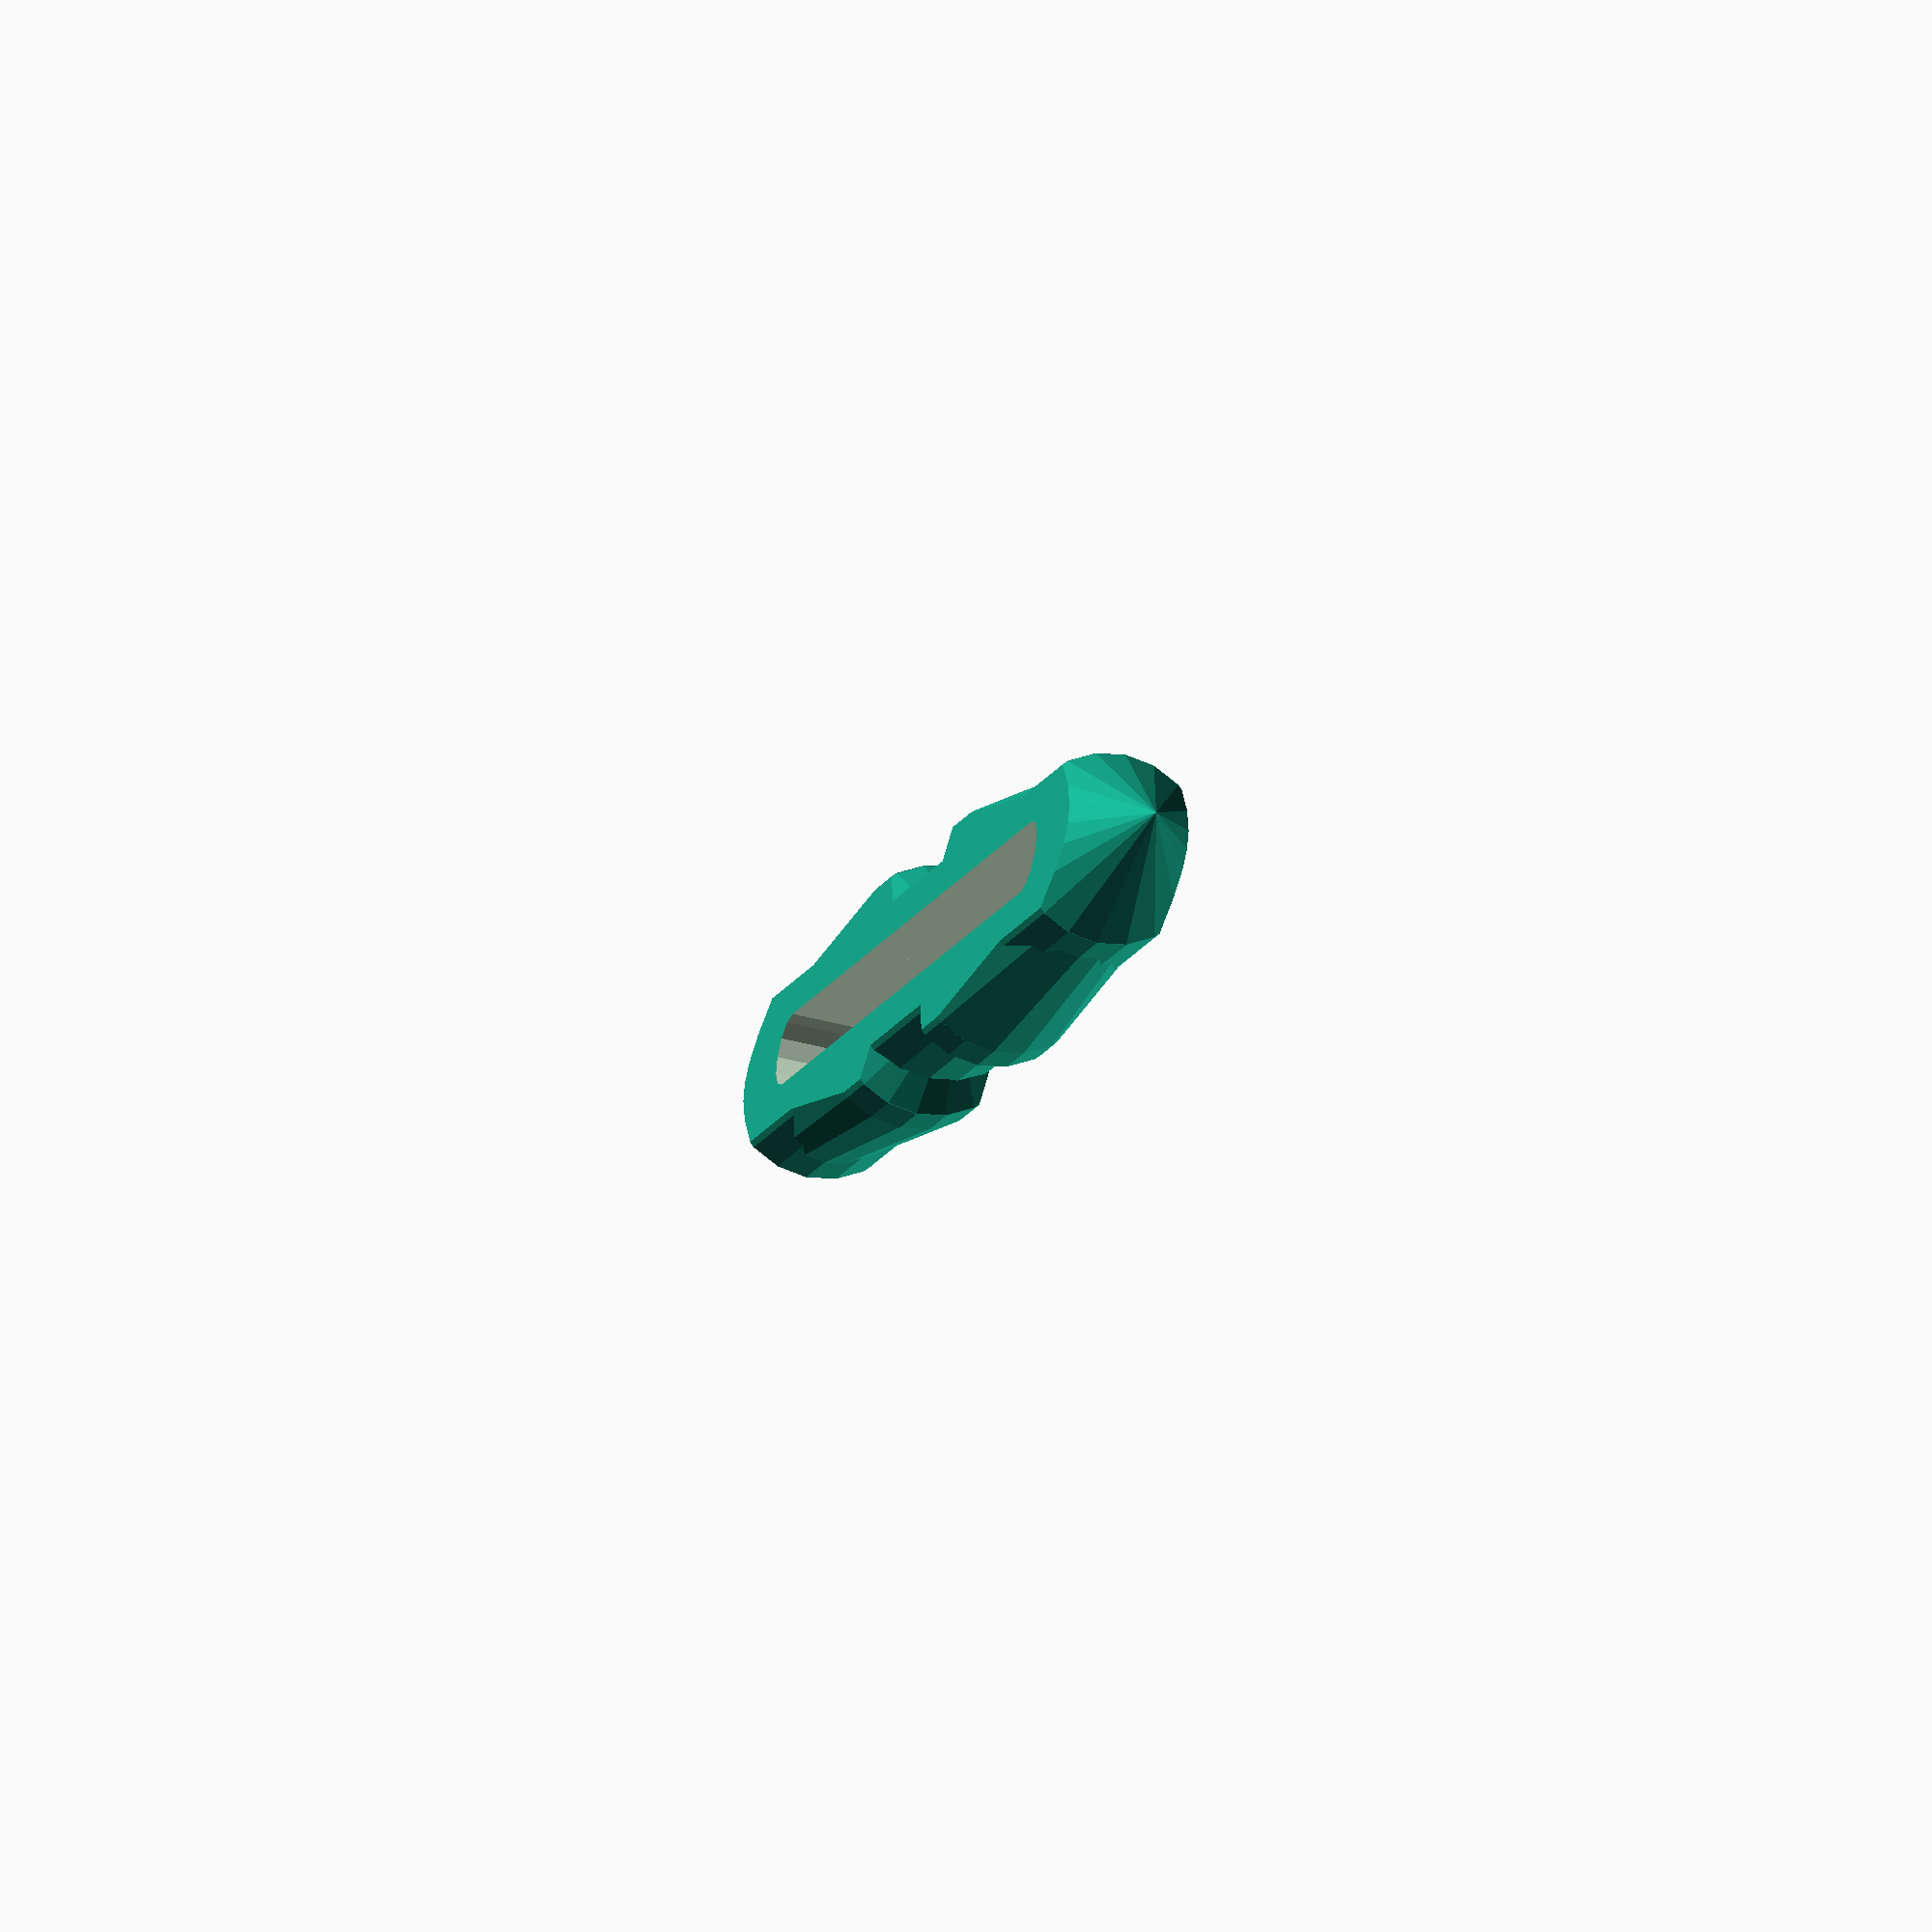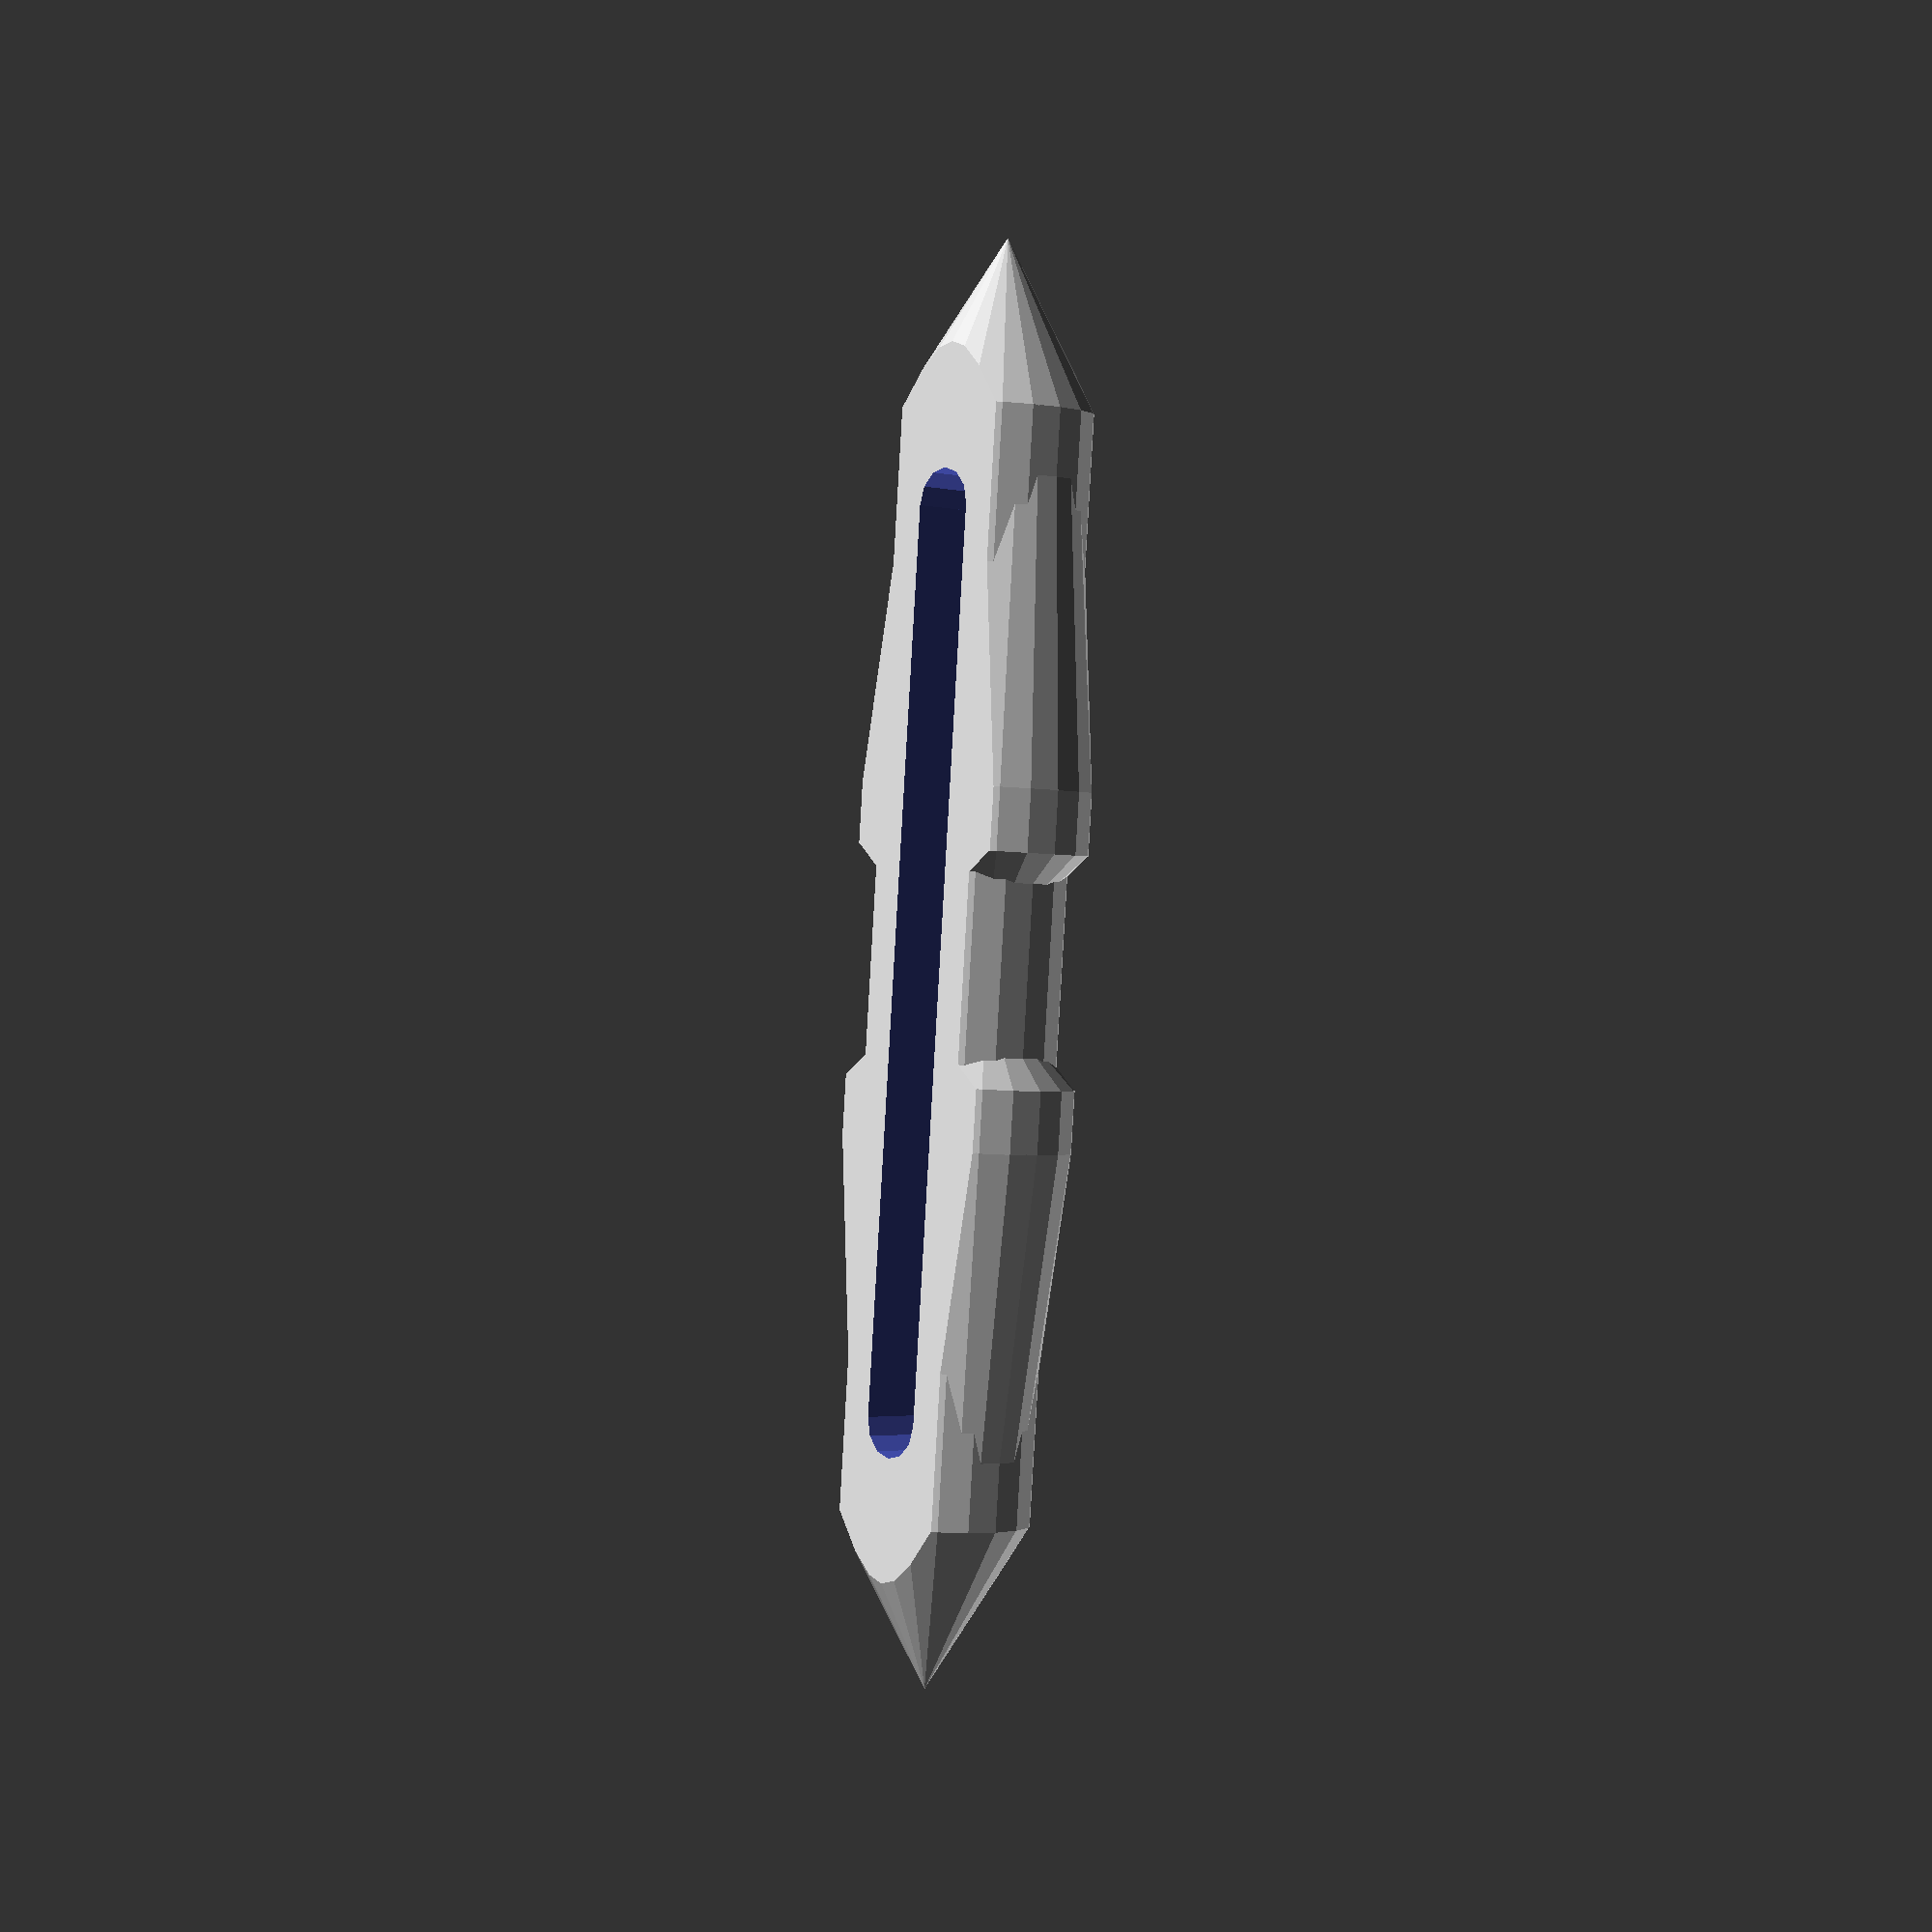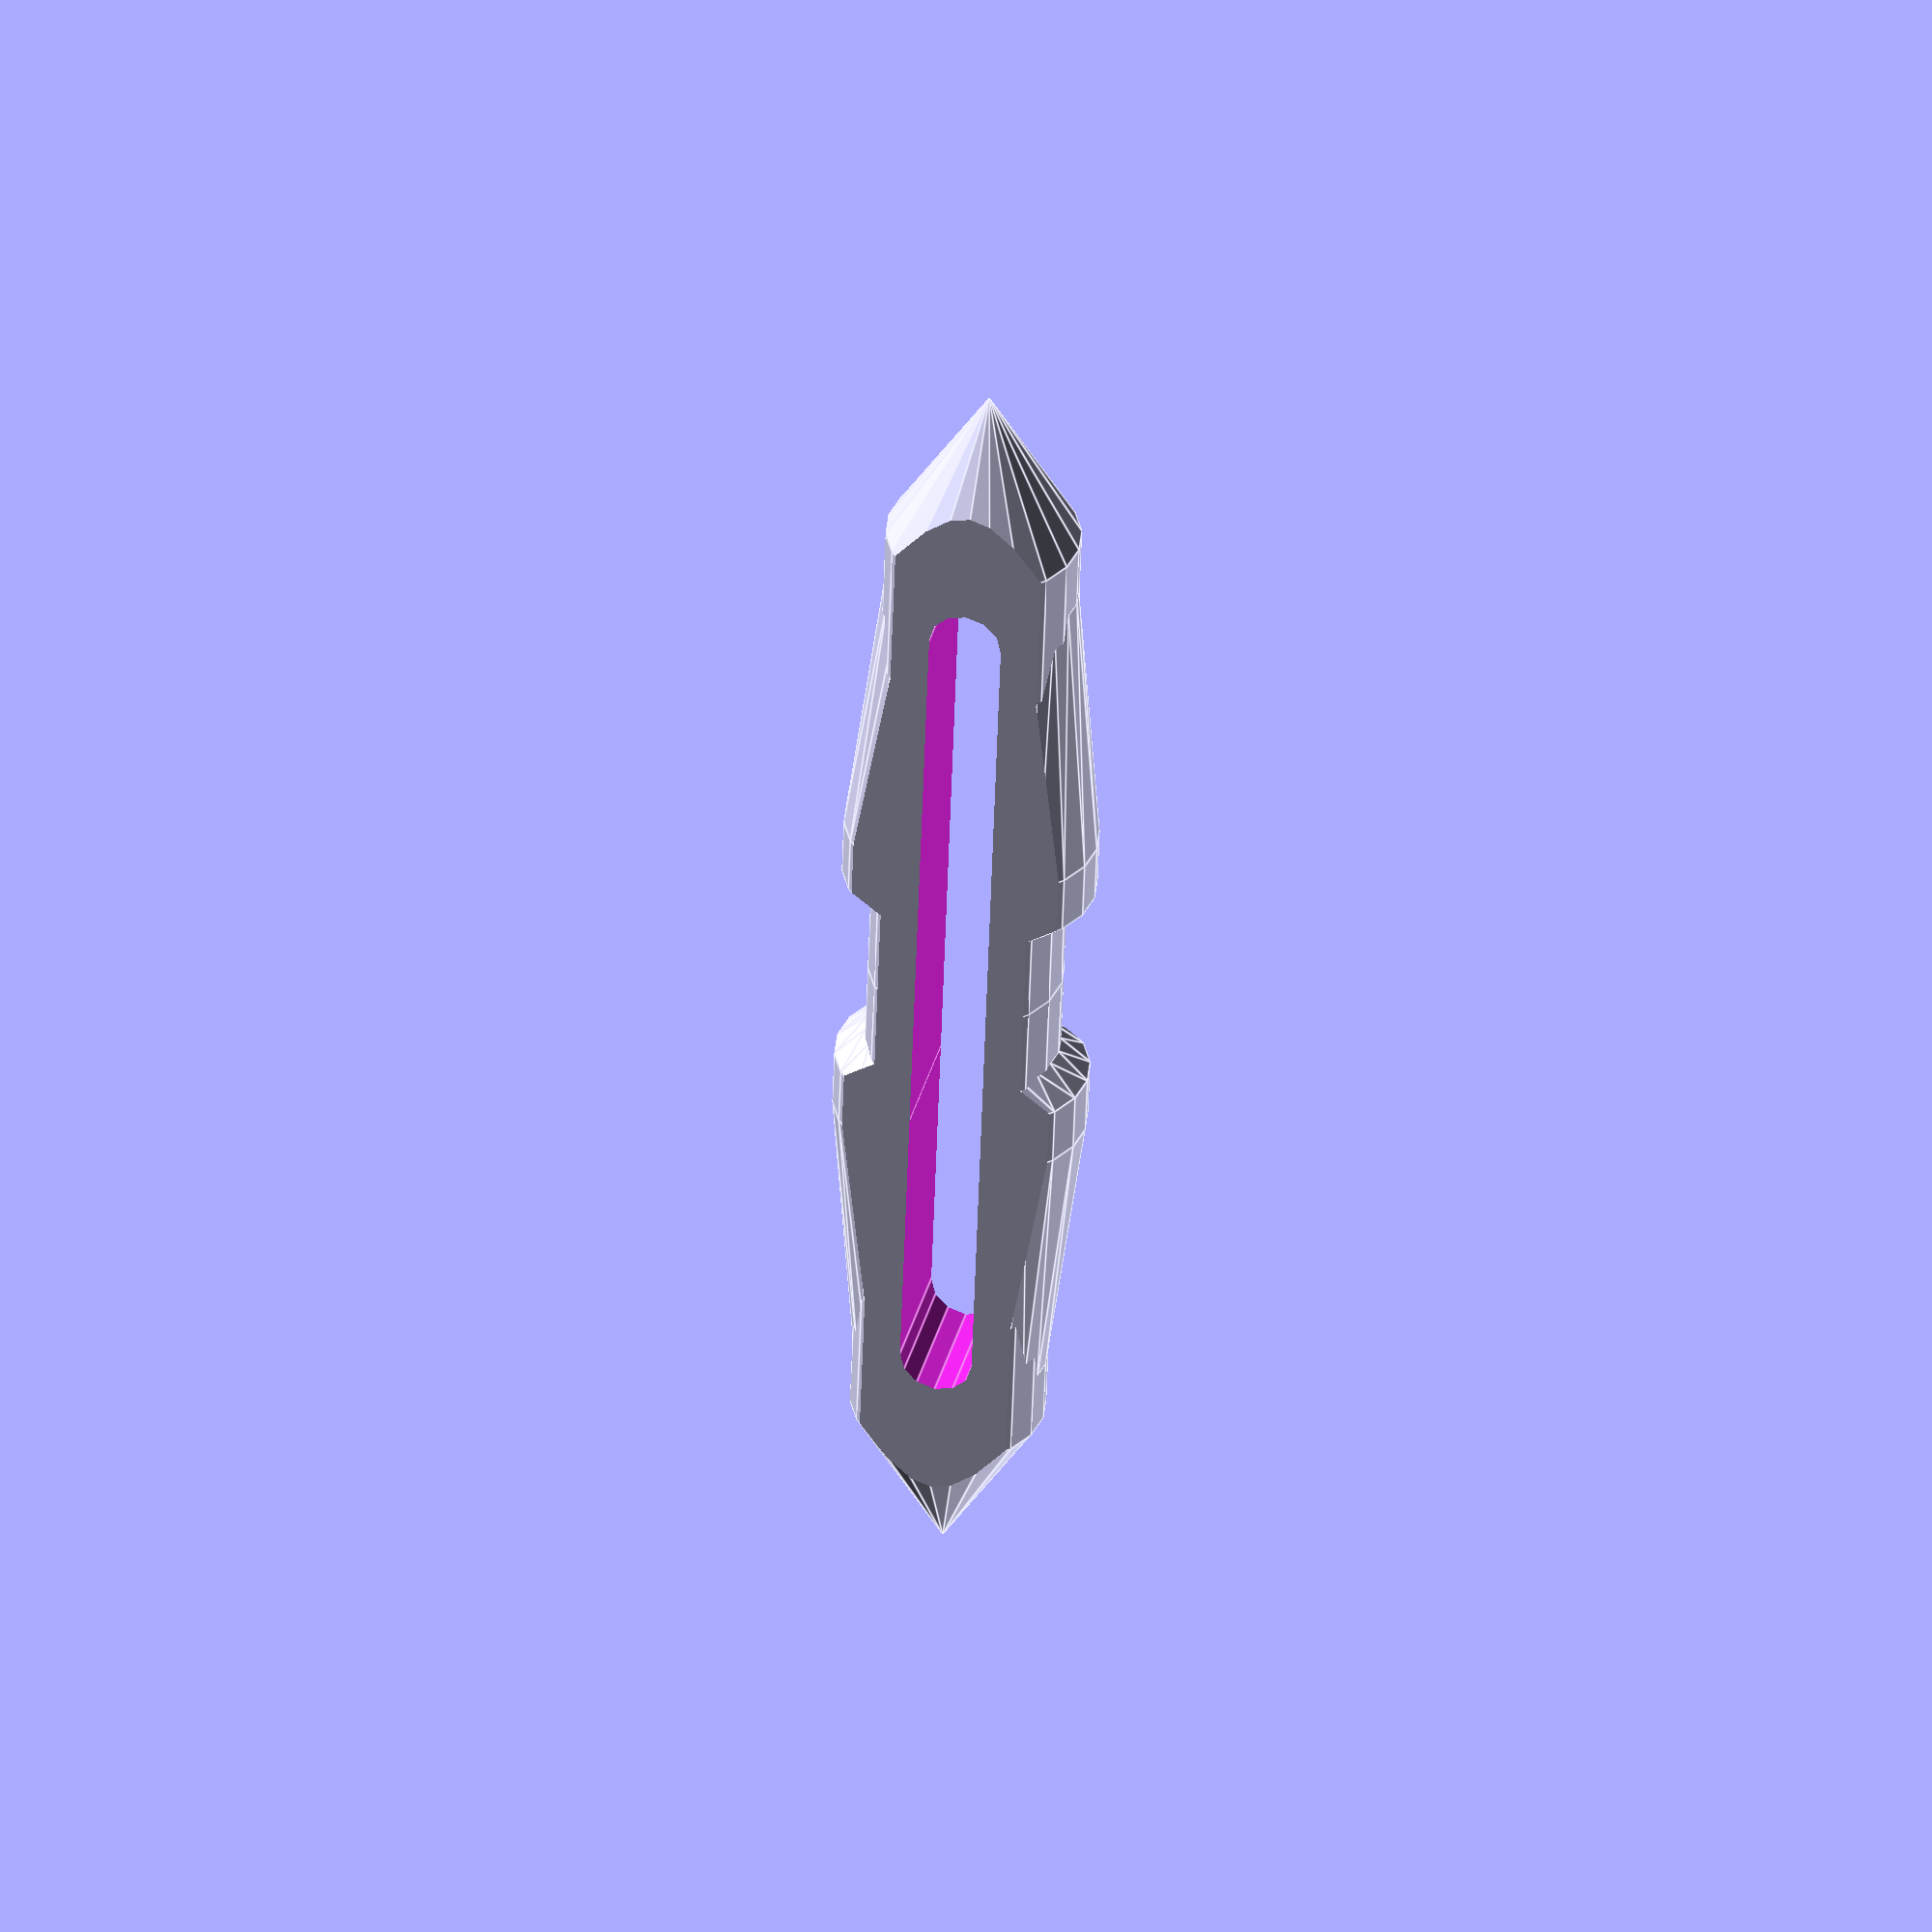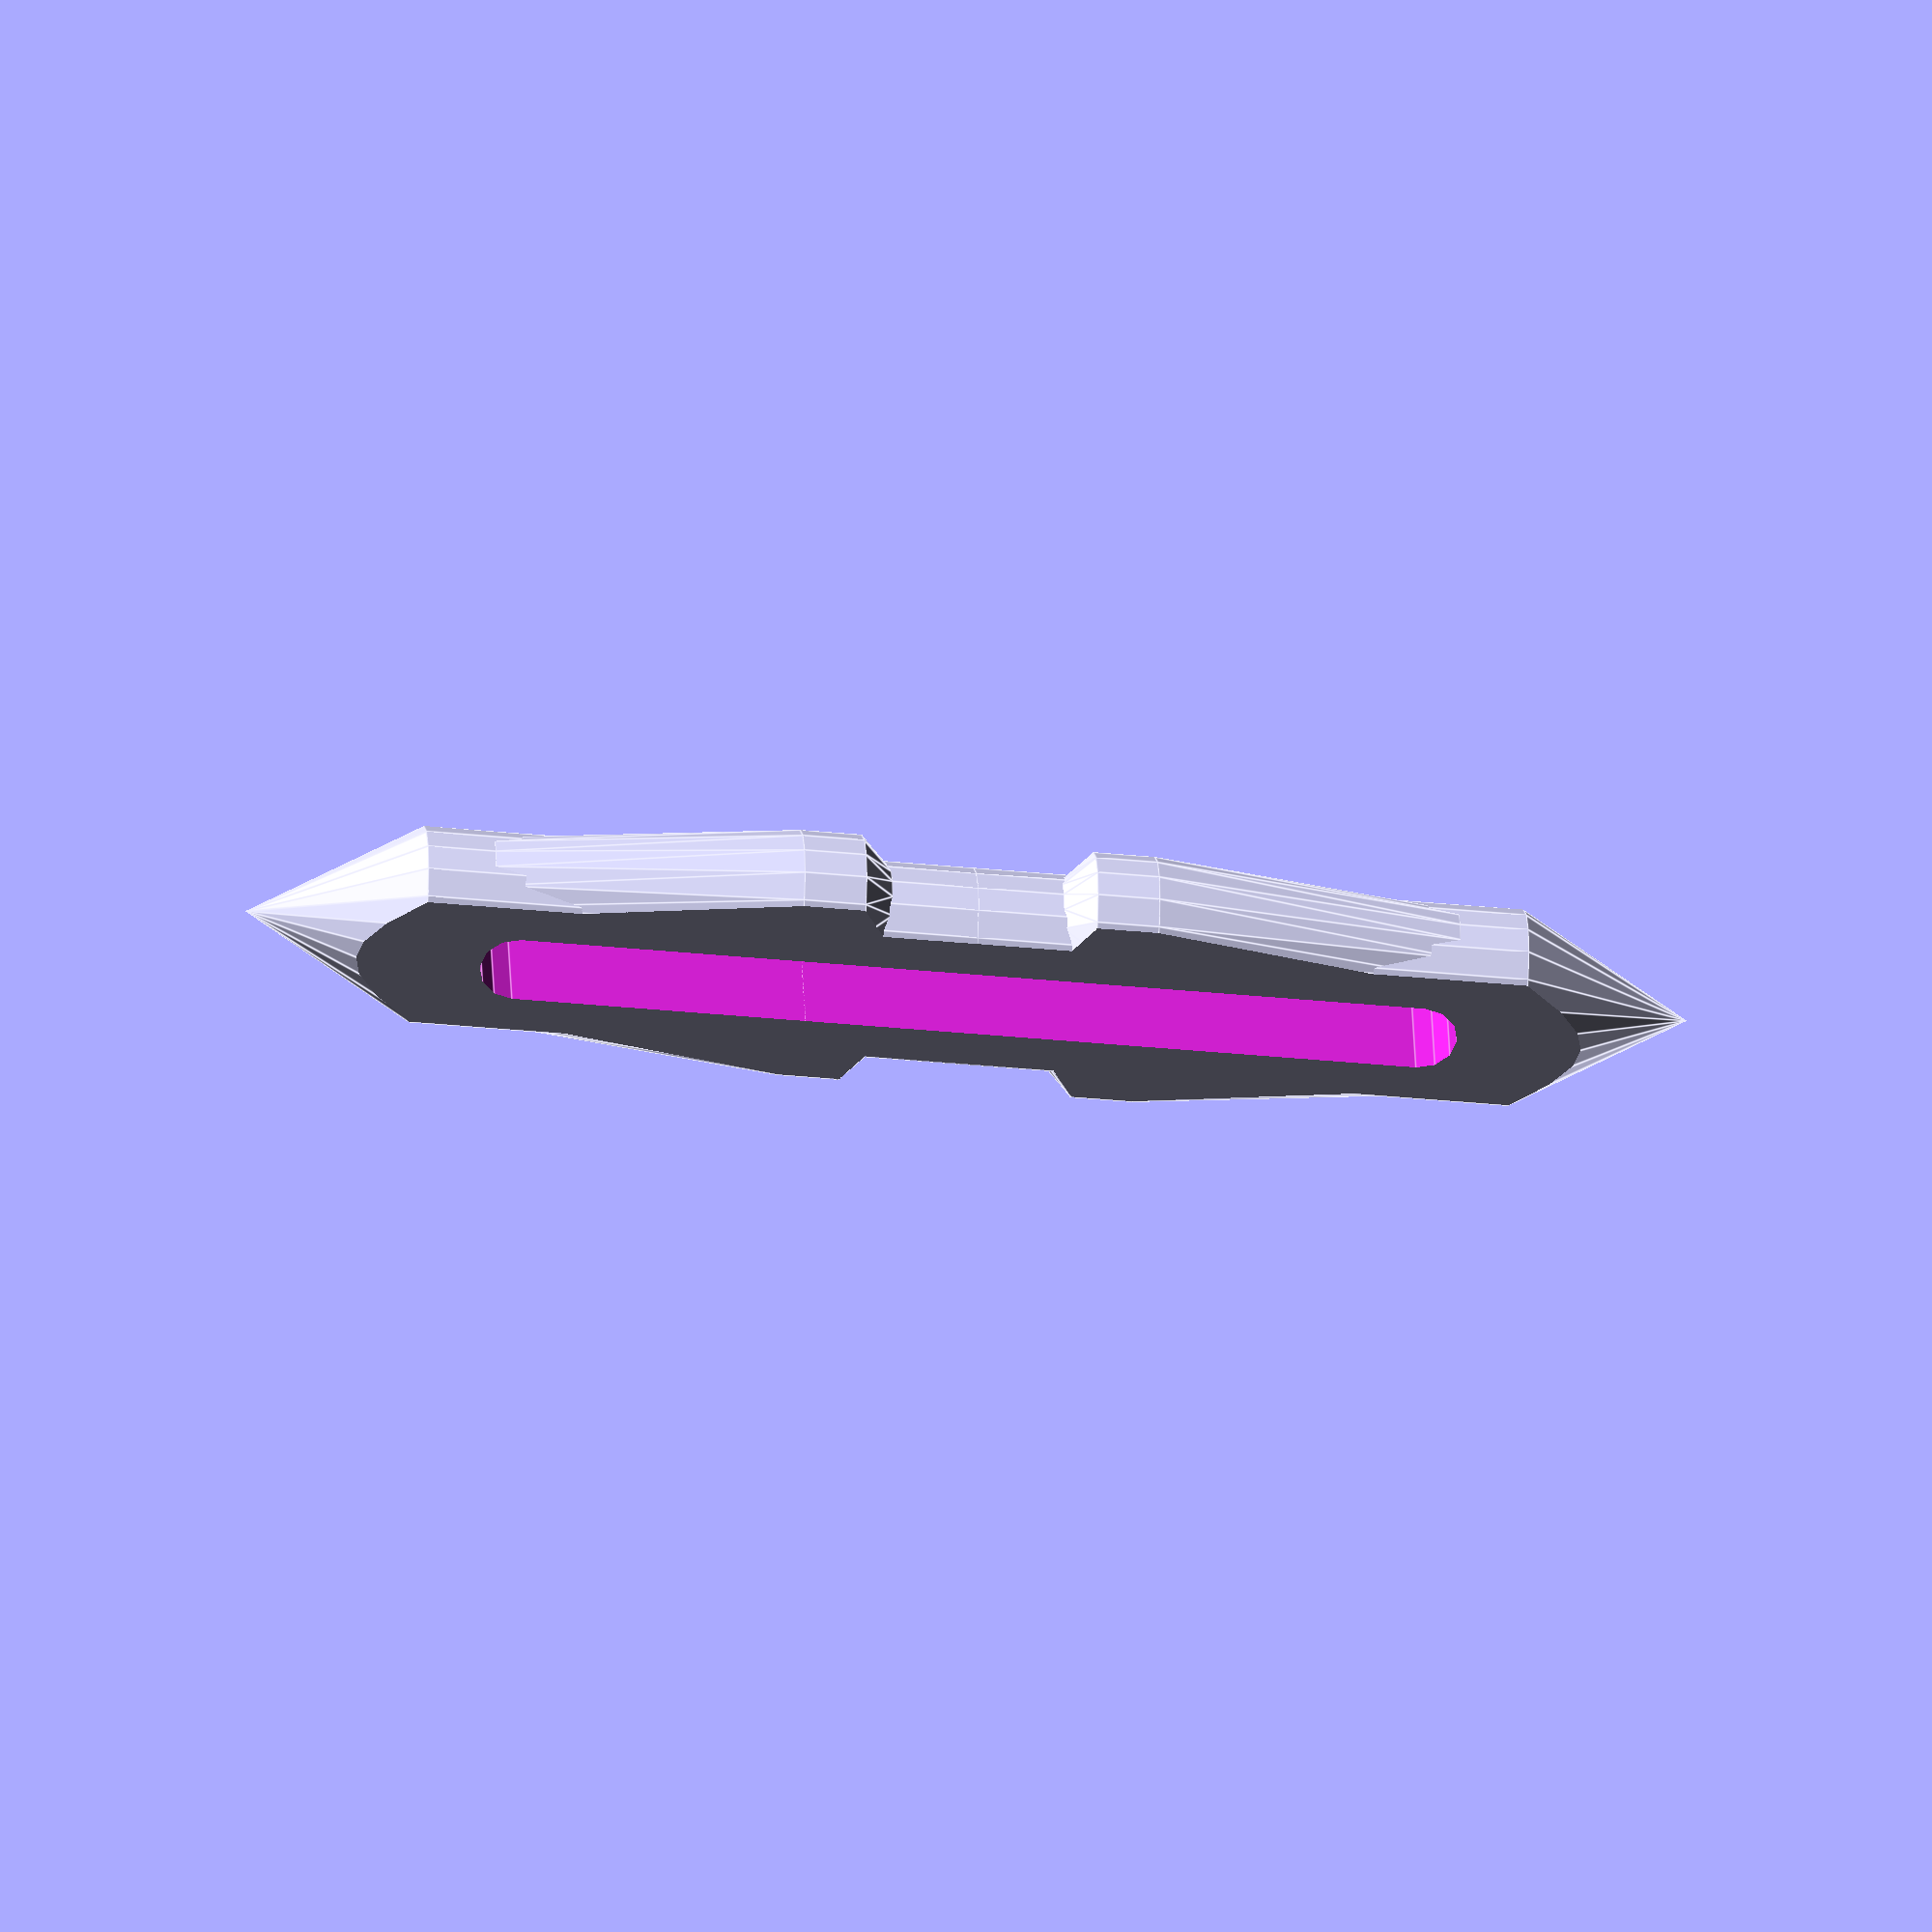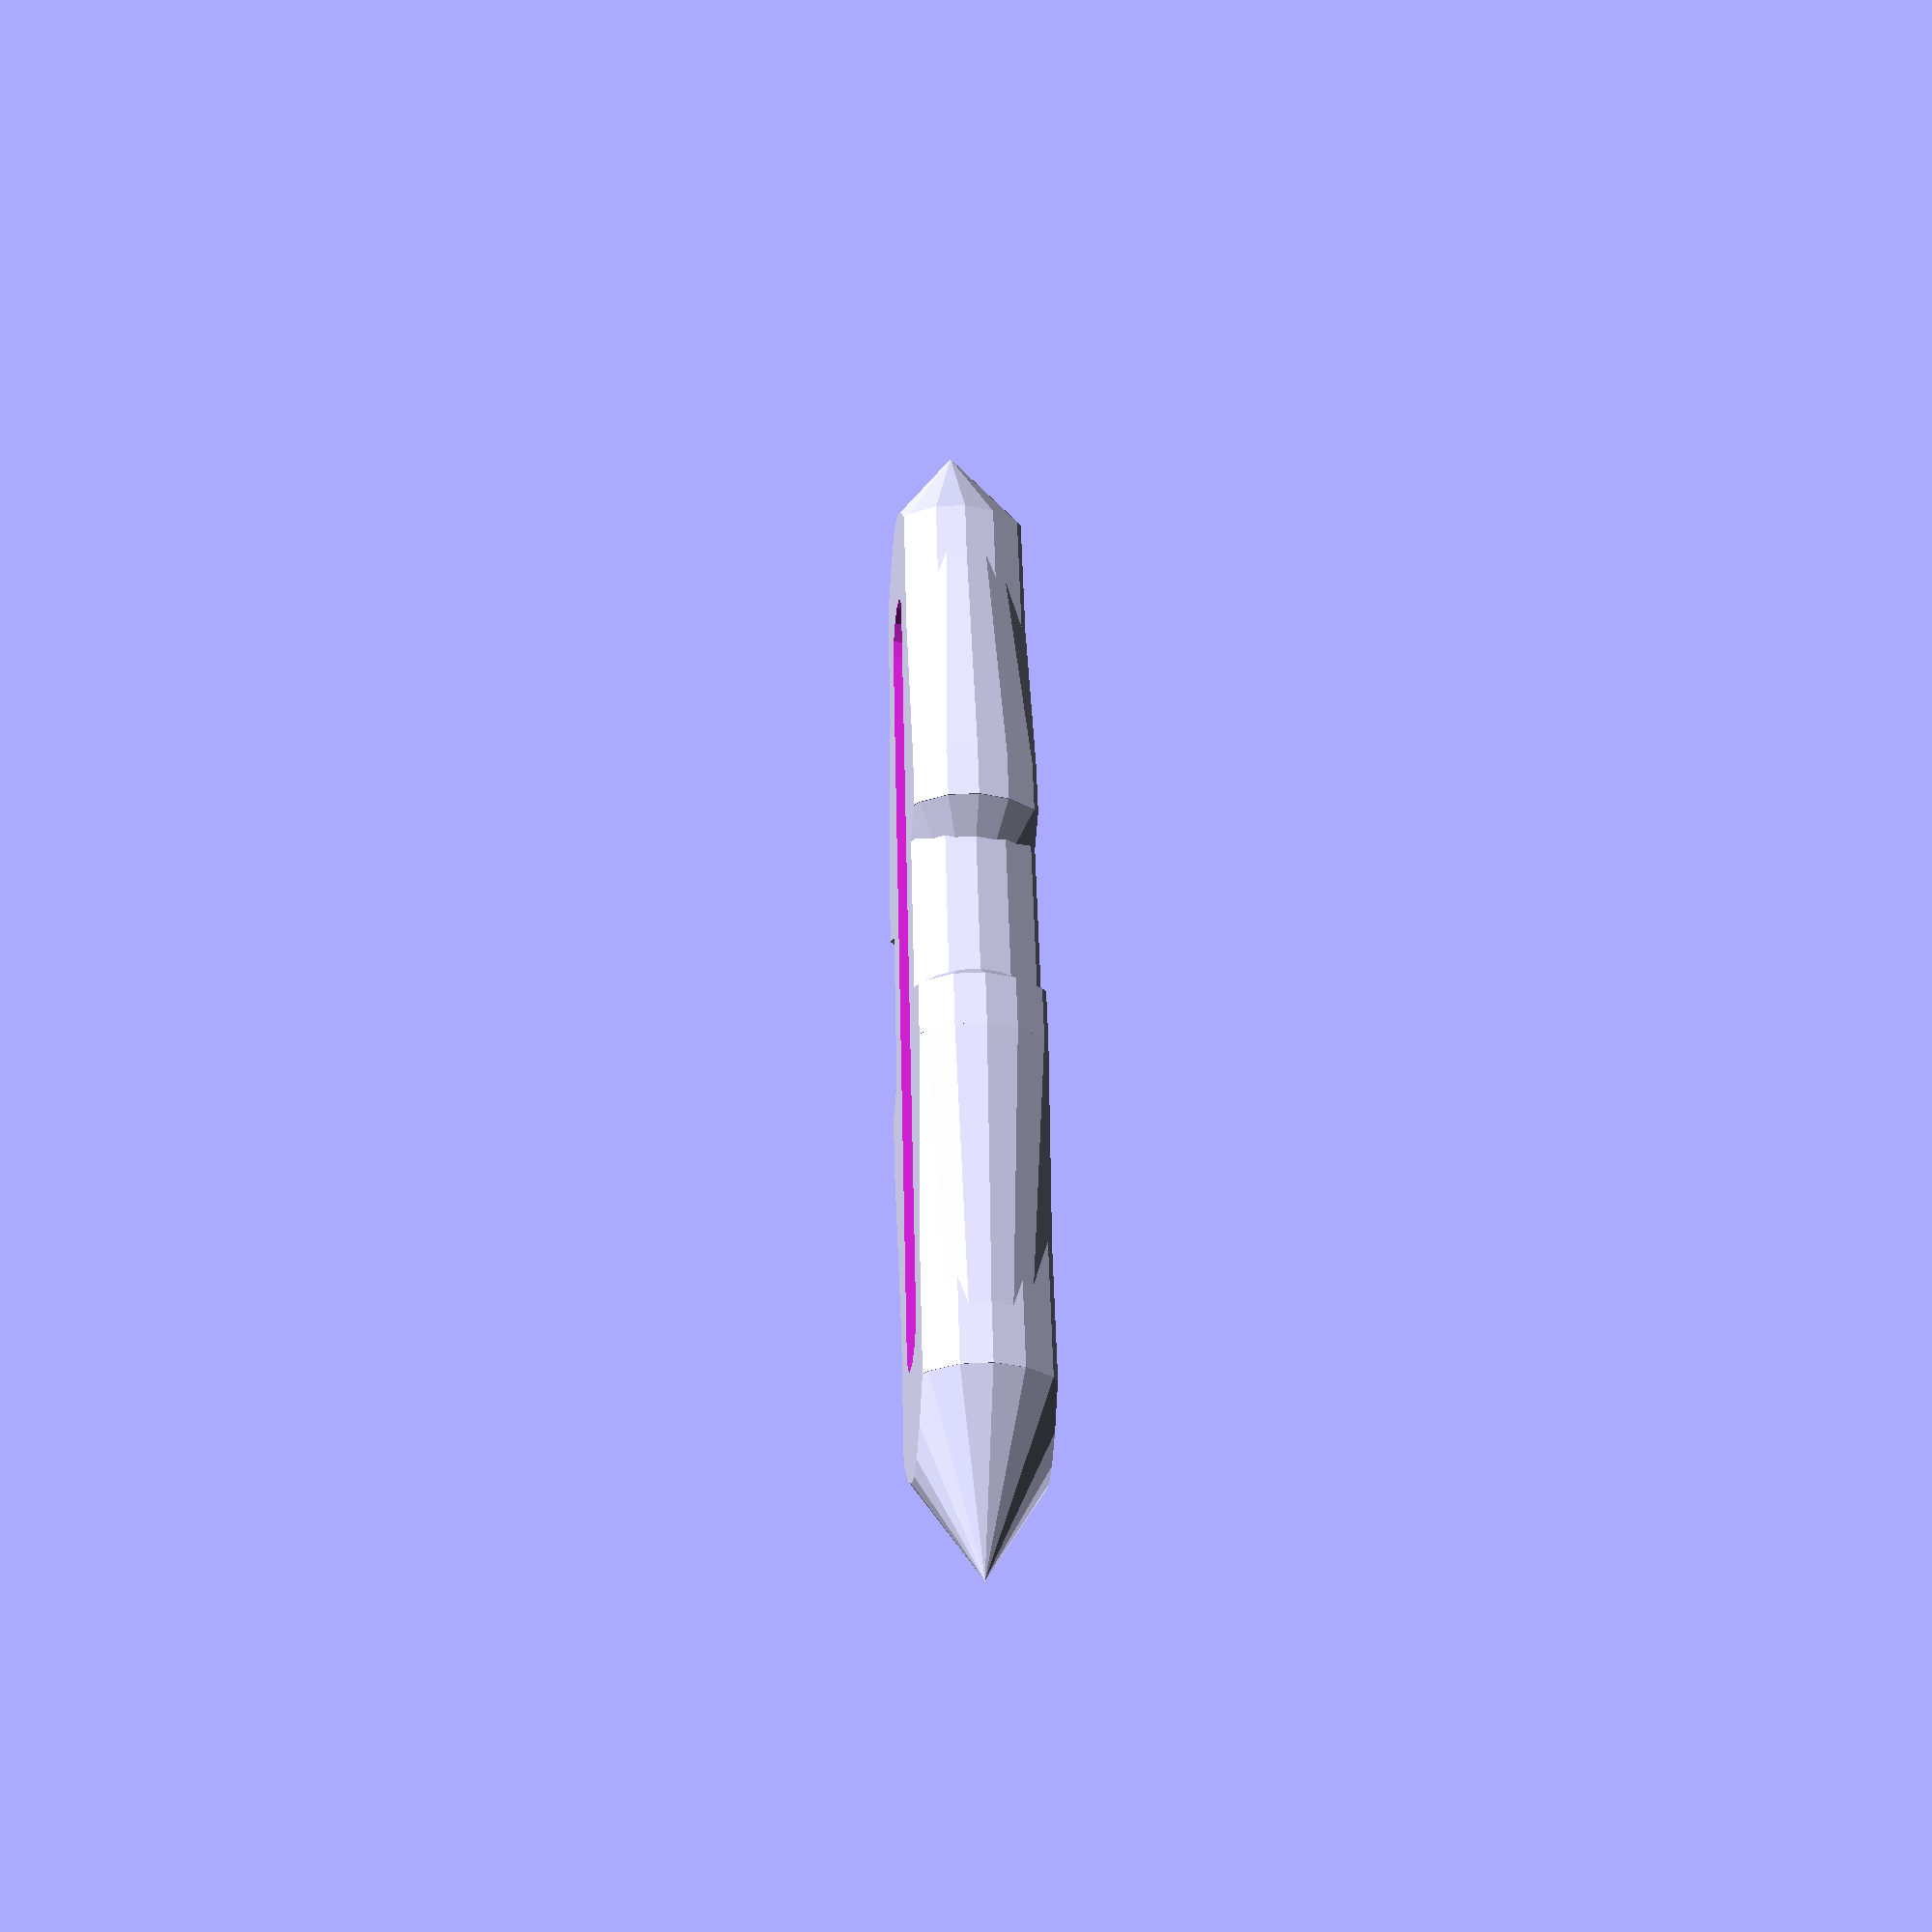
<openscad>
// new pin connectors

object=0;//[0:Pinpeg,1:Pinhole]
//Pinpeg is twice this length
length=12;
//Of hole; pinpeg is smaller to fit
diameter=4;
//Only affects pinhole
hole_twist=0;//[0:free,1:fixed]
//Pulls the snaps together on the pinpeg to ensure a tight coupling
preload=0.1;
//Allows pins to fit easily into holes
clearance=0.4;
//Thicker makes the pinpeg stiffer
thickness=1;
//Height of snap nubs
snap=0.1;
//Put fins on pinhole to help with printing strength
fins=1;//[1:yes,0:no]

$fn=20;

if(object==0)pinpeg(r=diameter/2,l=length,d=2.5-preload,nub=snap,t=thickness,space=clearance);
if(object==1)pinhole(r=diameter/2,l=length,nub=snap,fixed=hole_twist,fins=fins);

// pin(flat=0);
// %pinhole(fixed=true);

//pinpeg();
//translate([10,0,0])difference(){
//	cylinder(r=5.5,h=14);
//	pinhole(fixed=true);
//}
//translate([-10,0,0])difference(){
//	cylinder(r=5.5,h=14);
//	pinhole(fixed=false);
//}

module pin(r=3.5,l=13,d=2.4,slot=10,nub=0.4,t=1.8,space=0.3,flat=1)
translate(flat*[0,0,r/sqrt(2)-space])rotate((1-flat)*[90,0,0])
difference(){
	rotate([-90,0,0])intersection(){
		union(){
			translate([0,0,-0.01])cylinder(r=r-space,h=l-r-0.98);
			translate([0,0,l-r-1])cylinder(r1=r-space,r2=0,h=r-space/2+1);
			translate([nub+space,0,d])nub(r-space,nub+space);
			translate([-nub-space,0,d])nub(r-space,nub+space);
		}
		cube([3*r,r*sqrt(2)-2*space,2*l+3*r],center=true);
	}
	translate([0,d,0])cube([2*(r-t-space),slot,2*r],center=true);
	translate([0,d-slot/2,0])cylinder(r=r-t-space,h=2*r,center=true,$fn=12);
	translate([0,d+slot/2,0])cylinder(r=r-t-space,h=2*r,center=true,$fn=12);
}

module nub(r,nub)
union(){
	translate([0,0,-nub-0.5])cylinder(r1=r-nub,r2=r,h=nub);
	cylinder(r=r,h=1.02,center=true);
	translate([0,0,0.5])cylinder(r1=r,r2=r-nub,h=5);
}

module pinhole(r=3.5,l=13,d=2.5,nub=0.4,fixed=false,fins=true)
intersection(){
	union(){
		translate([0,0,-0.1])cylinder(r=r,h=l-r+0.1);
		translate([0,0,l-r-0.01])cylinder(r1=r,r2=0,h=r);
		translate([0,0,d])nub(r+nub,nub);
		if(fins)translate([0,0,l-r]){
			cube([2*r,0.01,2*r],center=true);
			cube([0.01,2*r,2*r],center=true);
		}
	}
	if(fixed)cube([3*r,r*sqrt(2),2*l+3*r],center=true);
}

module pinpeg(r=3.5,l=13,d=2.4,nub=0.4,t=1.8,space=0.3)
union(){
	pin(r=r,l=l,d=d,nub=nub,t=t,space=space,flat=1);
	mirror([0,1,0])pin(r=r,l=l,d=d,nub=nub,t=t,space=space,flat=1);
}

</openscad>
<views>
elev=223.3 azim=119.5 roll=107.5 proj=o view=wireframe
elev=182.8 azim=185.3 roll=128.4 proj=p view=wireframe
elev=142.0 azim=358.1 roll=345.5 proj=o view=edges
elev=322.8 azim=82.9 roll=177.8 proj=o view=edges
elev=29.4 azim=10.8 roll=262.8 proj=p view=wireframe
</views>
